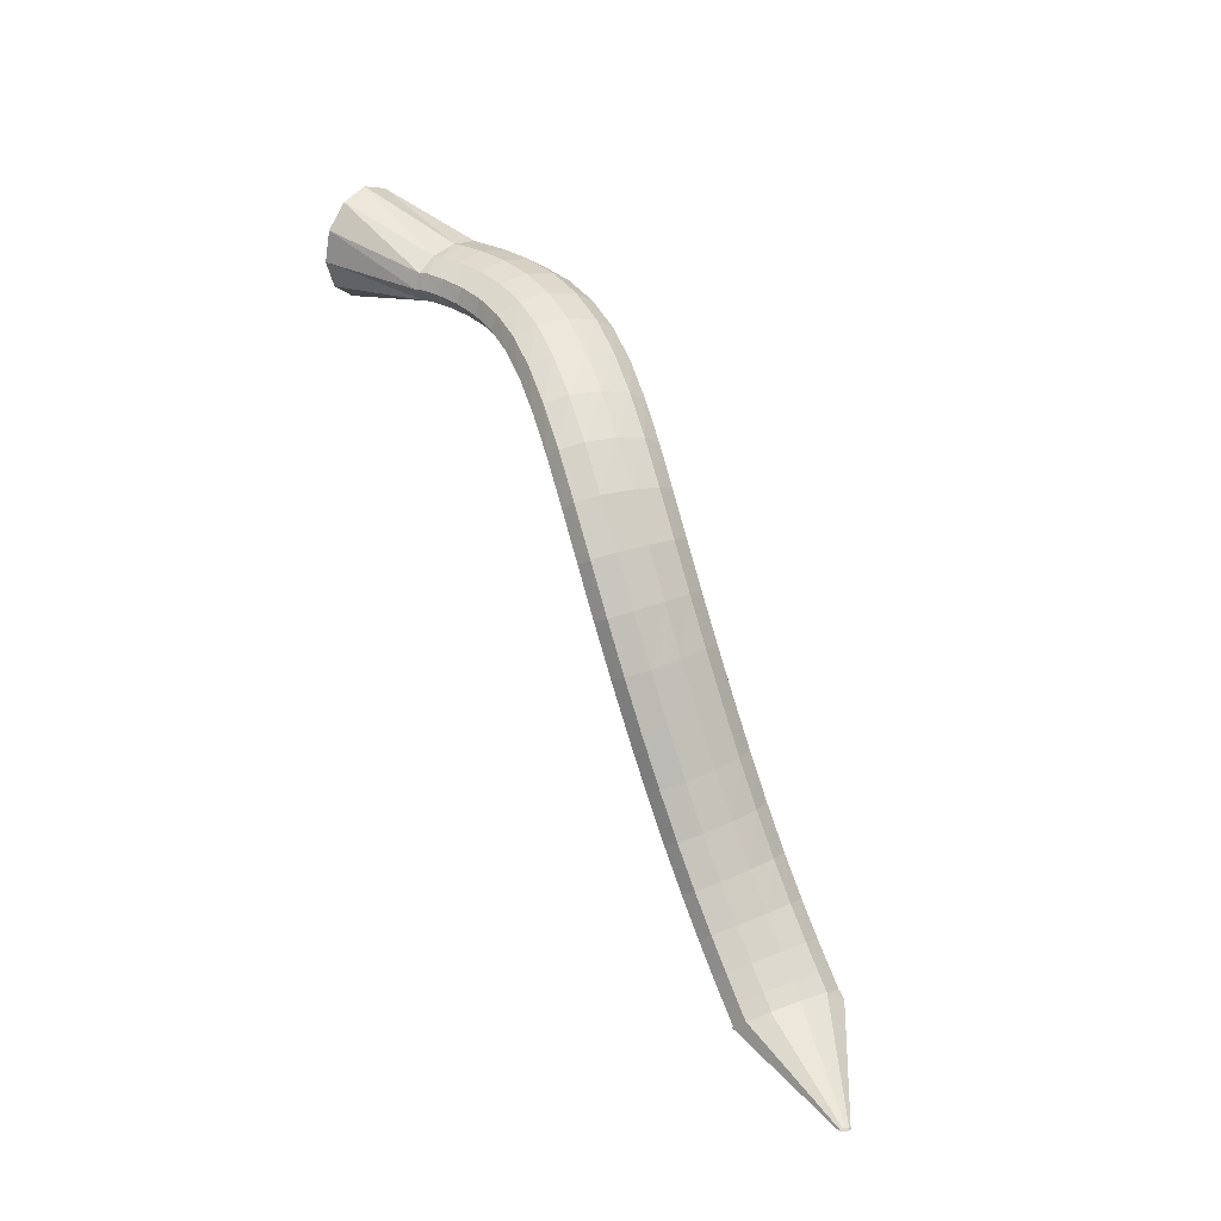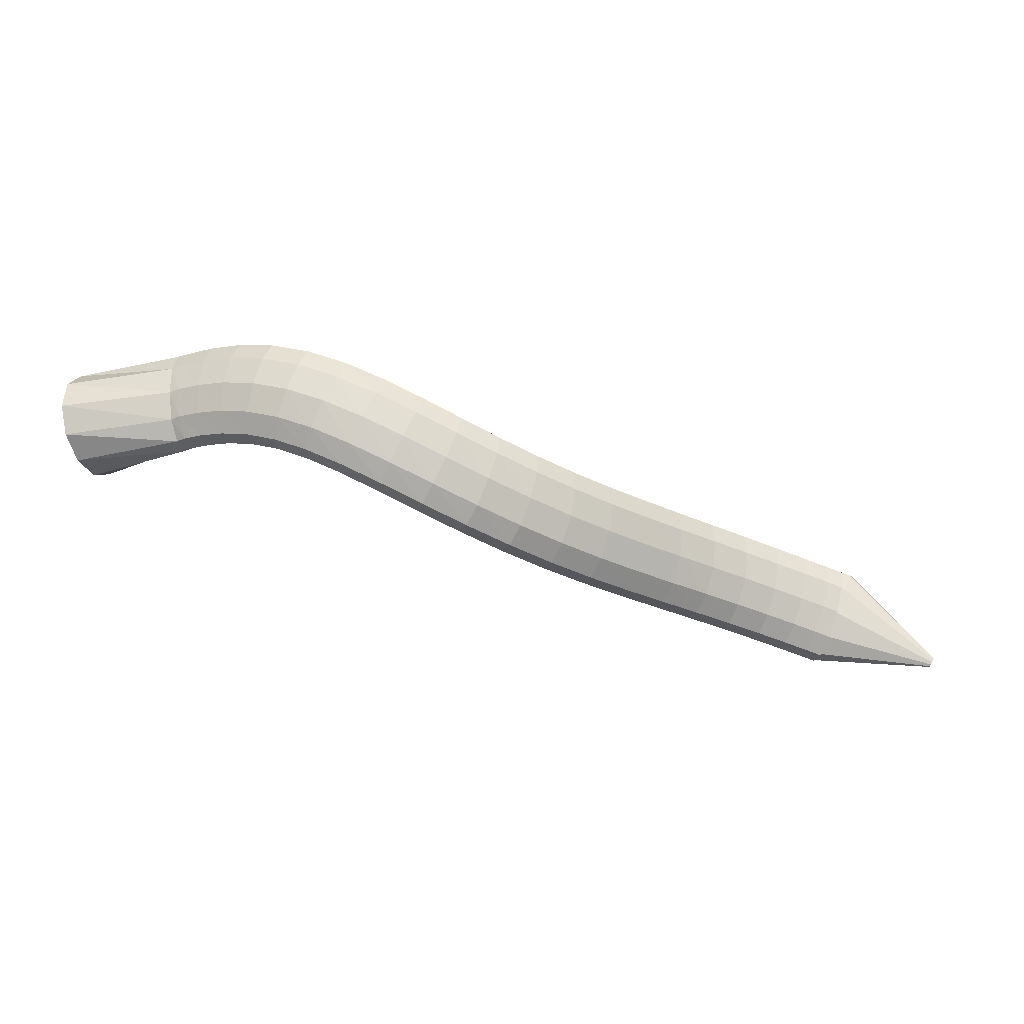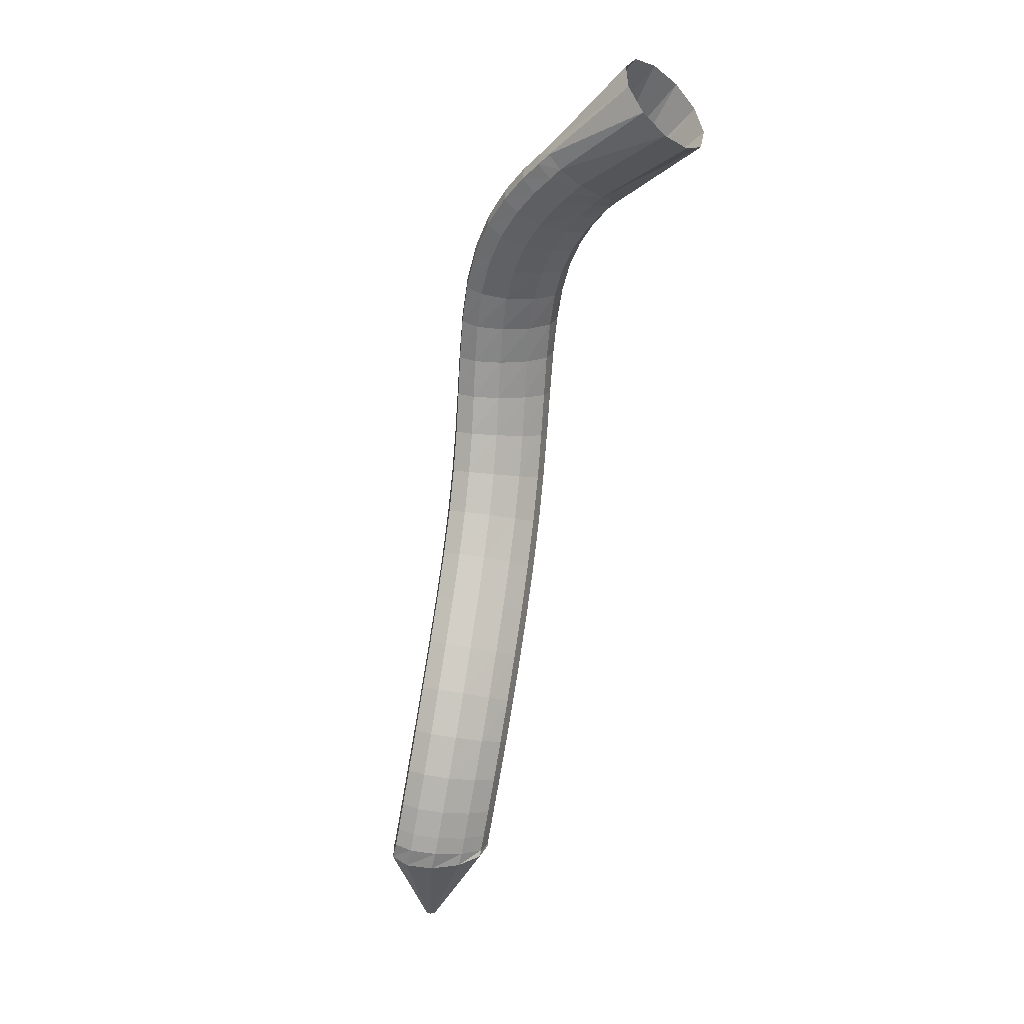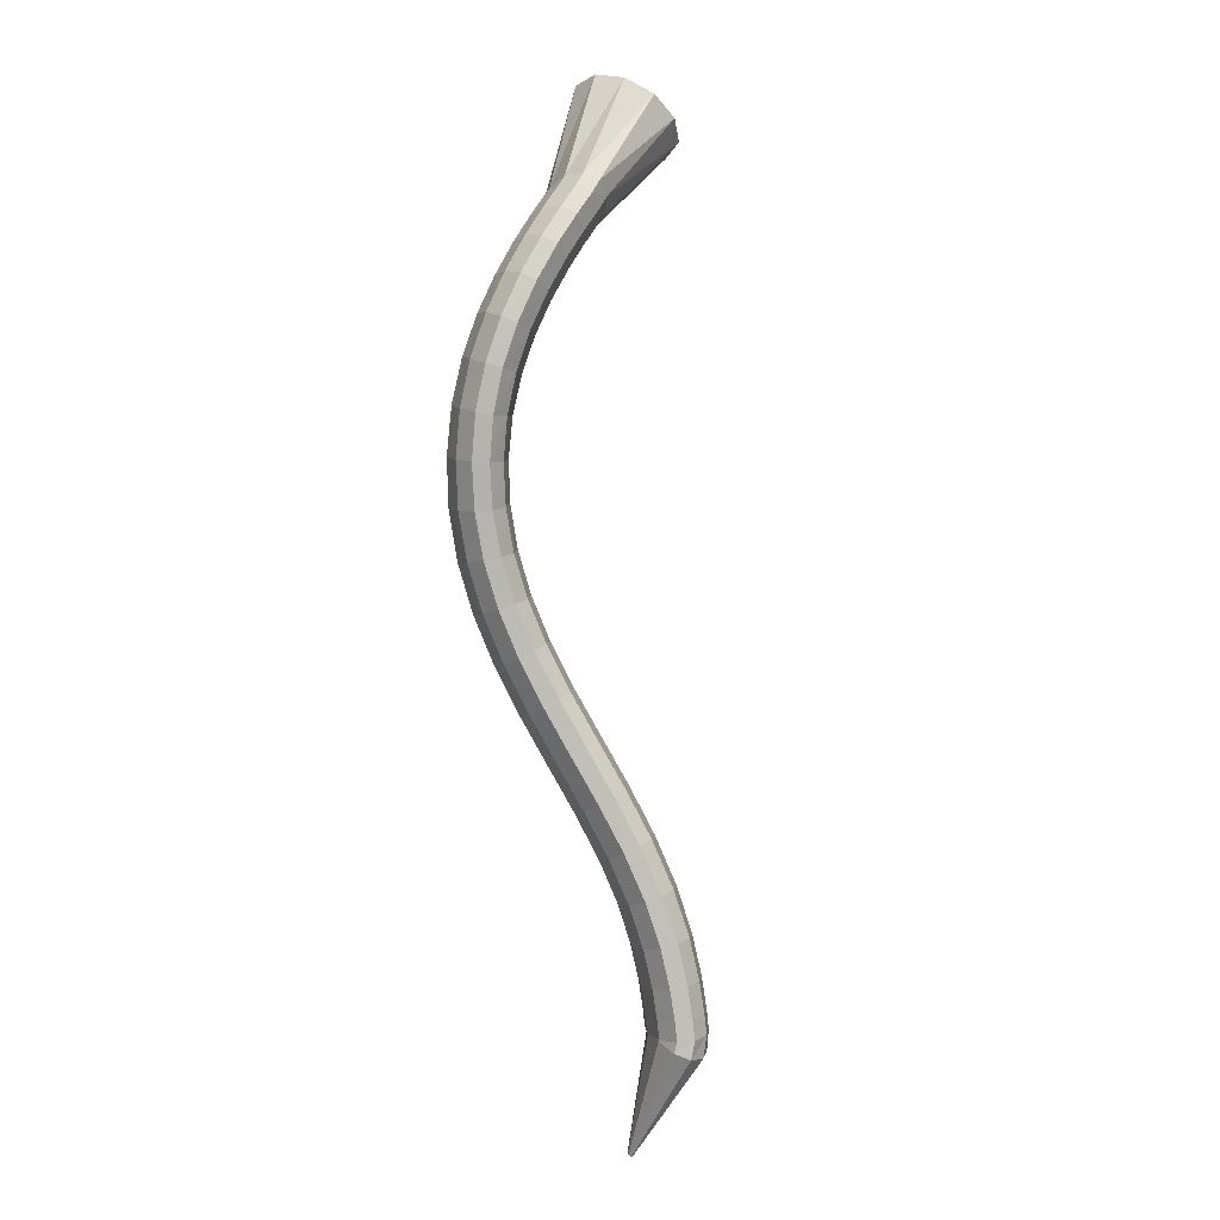
<metadata>
{"format":"obj","ext":"obj","renderer":"f3d","projection":"perspective","resolution":1024,"background":"white","views":[{"elev":51.3,"azim":46.1,"up":"+Z"},{"elev":-3.1,"azim":9.3,"up":"+Y"},{"elev":-54.5,"azim":-121.3,"up":"+Z"},{"elev":72.8,"azim":104.9,"up":"+Y"}]}
</metadata>
<code>
g tube1
v 160.9 123.7 199.5
v 161.4 121 199.7
v 162.1 118.6 198.3
v 162.8 117.4 195.9
v 163.2 117.6 193.1
v 163.3 119.4 190.9
v 162.9 122 190
v 162.3 124.7 190.6
v 161.6 126.6 192.5
v 161 127.1 195.2
v 160.8 126 197.8
v 160.9 123.7 199.5
v 171.4 124.9 198.9
v 171.8 122.2 199.5
v 172.3 120.2 199.1
v 172.6 119.4 198
v 172.8 120.1 196.4
v 172.7 122.1 194.9
v 172.4 124.7 193.9
v 171.9 127.1 193.8
v 171.5 128.6 194.6
v 171.2 128.7 196
v 171.2 127.3 197.6
v 171.4 124.9 198.9
v 172.4 125.1 199.2
v 172.7 122.5 199.7
v 173.1 120.4 199.4
v 173.5 119.6 198.3
v 173.8 120.3 196.7
v 173.9 122.3 195.2
v 173.7 124.9 194.2
v 173.3 127.3 194.1
v 172.9 128.8 194.8
v 172.5 128.9 196.2
v 172.3 127.5 197.8
v 172.4 125.1 199.2
v 174.4 125.4 199.7
v 174.6 122.7 200.2
v 174.8 120.7 199.9
v 175.2 119.8 198.7
v 175.5 120.5 197.2
v 175.7 122.5 195.7
v 175.7 125.2 194.8
v 175.5 127.7 194.7
v 175.2 129.2 195.5
v 174.8 129.3 196.9
v 174.5 127.8 198.4
v 174.4 125.4 199.7
v 177.1 125.5 200.4
v 177 122.8 200.8
v 177.1 120.8 200.4
v 177.4 119.9 199.2
v 177.7 120.7 197.7
v 178.1 122.7 196.2
v 178.3 125.4 195.4
v 178.3 127.9 195.4
v 178.1 129.4 196.2
v 177.8 129.4 197.6
v 177.4 128 199.2
v 177.1 125.5 200.4
v 180.3 125.3 201
v 179.8 122.6 201.4
v 179.6 120.6 200.9
v 179.8 119.8 199.7
v 180.2 120.5 198.2
v 180.7 122.5 196.8
v 181.2 125.2 196
v 181.5 127.7 196.1
v 181.6 129.1 197
v 181.3 129.2 198.4
v 180.8 127.8 199.9
v 180.3 125.3 201
v 183.6 124.6 201.6
v 182.9 122 201.9
v 182.4 120 201.4
v 182.4 119.3 200.1
v 182.8 120 198.6
v 183.5 122 197.3
v 184.3 124.6 196.6
v 184.9 127 196.7
v 185.1 128.4 197.6
v 185 128.4 199
v 184.4 127 200.5
v 183.6 124.6 201.6
v 187.1 123.5 201.9
v 186.2 121 202.3
v 185.5 119 201.7
v 185.2 118.3 200.5
v 185.6 119.1 198.9
v 186.4 121 197.6
v 187.4 123.5 196.8
v 188.3 125.8 197
v 188.7 127.2 197.9
v 188.7 127.2 199.3
v 188.1 125.8 200.9
v 187.1 123.5 201.9
v 190.8 122 201.9
v 189.7 119.5 202.3
v 188.8 117.6 201.8
v 188.4 117 200.5
v 188.6 117.7 199
v 189.4 119.6 197.6
v 190.5 122.1 196.8
v 191.5 124.4 196.9
v 192.2 125.7 197.8
v 192.3 125.6 199.2
v 191.8 124.3 200.8
v 190.8 122 201.9
v 194.6 120.2 201.3
v 193.4 117.7 201.8
v 192.4 115.9 201.4
v 191.8 115.3 200.2
v 191.9 116.1 198.6
v 192.6 118 197.2
v 193.6 120.5 196.3
v 194.8 122.7 196.3
v 195.6 124 197.2
v 195.8 123.9 198.6
v 195.5 122.5 200.2
v 194.6 120.2 201.3
v 198.3 118.3 200.2
v 197.2 115.8 200.7
v 196.1 114 200.3
v 195.4 113.5 199.2
v 195.3 114.3 197.7
v 195.8 116.3 196.3
v 196.7 118.8 195.4
v 197.9 121 195.4
v 198.8 122.2 196.1
v 199.3 122.1 197.5
v 199.1 120.6 199
v 198.3 118.3 200.2
v 202 116.4 198.5
v 201 113.9 199
v 199.9 112.1 198.7
v 199.1 111.6 197.6
v 198.7 112.5 196.2
v 199 114.6 194.8
v 199.8 117.1 194
v 200.9 119.4 193.9
v 201.9 120.6 194.6
v 202.5 120.4 195.9
v 202.6 118.8 197.4
v 202 116.4 198.5
v 205.5 114.7 196.3
v 204.6 112.2 196.7
v 203.6 110.4 196.4
v 202.6 109.9 195.4
v 202.1 110.9 194.1
v 202.2 113 192.8
v 202.9 115.6 192
v 203.9 117.9 192
v 205 119.1 192.7
v 205.7 118.8 193.9
v 205.9 117.2 195.2
v 205.5 114.7 196.3
v 208.9 113.2 193.6
v 208.1 110.6 193.9
v 207.1 108.8 193.6
v 206.1 108.3 192.7
v 205.4 109.4 191.4
v 205.4 111.6 190.3
v 205.9 114.3 189.6
v 206.9 116.6 189.6
v 208 117.7 190.3
v 208.8 117.4 191.4
v 209.2 115.7 192.6
v 208.9 113.2 193.6
v 212.2 111.9 190.5
v 211.5 109.2 190.8
v 210.4 107.4 190.5
v 209.4 107 189.6
v 208.7 108.1 188.4
v 208.5 110.3 187.4
v 209 113.1 186.8
v 209.9 115.4 186.8
v 211 116.5 187.5
v 211.9 116.2 188.5
v 212.4 114.5 189.7
v 212.2 111.9 190.5
v 215.3 110.7 187.3
v 214.7 108.1 187.6
v 213.6 106.2 187.2
v 212.6 105.8 186.3
v 211.8 106.9 185.2
v 211.6 109.2 184.2
v 212.1 111.9 183.7
v 213 114.2 183.7
v 214.1 115.4 184.4
v 215 115.1 185.4
v 215.5 113.3 186.5
v 215.3 110.7 187.3
v 218.4 109.6 184.2
v 217.8 107 184.4
v 216.7 105.2 184
v 215.7 104.7 183.1
v 215 105.8 182
v 214.8 108.1 181
v 215.2 110.8 180.5
v 216.1 113.1 180.5
v 217.2 114.3 181.2
v 218.1 114 182.3
v 218.6 112.2 183.4
v 218.4 109.6 184.2
v 221.5 108.6 181.3
v 220.8 105.9 181.6
v 219.8 104.1 181.2
v 218.8 103.6 180.2
v 218.2 104.7 179
v 218 107 178
v 218.5 109.7 177.4
v 219.3 112 177.5
v 220.4 113.2 178.2
v 221.2 112.9 179.3
v 221.7 111.2 180.5
v 221.5 108.6 181.3
v 224.5 107.5 178.9
v 223.8 104.9 179.2
v 222.9 103.1 178.7
v 222 102.6 177.7
v 221.4 103.6 176.5
v 221.3 105.8 175.3
v 221.8 108.5 174.7
v 222.7 110.8 174.7
v 223.6 112.1 175.5
v 224.4 111.8 176.7
v 224.8 110.1 177.9
v 224.5 107.5 178.9
v 227.5 106.5 176.9
v 226.7 103.9 177.2
v 225.8 102 176.8
v 225 101.5 175.8
v 224.5 102.5 174.4
v 224.5 104.6 173.2
v 225.1 107.3 172.5
v 225.9 109.7 172.5
v 226.9 110.9 173.3
v 227.5 110.7 174.6
v 227.8 109 175.9
v 227.5 106.5 176.9
v 230.1 105.5 175.5
v 229.3 102.9 175.9
v 228.4 101.1 175.4
v 227.7 100.5 174.3
v 227.3 101.4 172.9
v 227.4 103.6 171.6
v 228.1 106.2 170.9
v 228.9 108.6 170.9
v 229.8 109.8 171.7
v 230.4 109.6 173
v 230.5 108 174.4
v 230.1 105.5 175.5
v 232.2 104.7 174.5
v 231.4 102.2 174.9
v 230.5 100.3 174.5
v 229.8 99.7 173.3
v 229.6 100.6 171.9
v 229.8 102.7 170.6
v 230.4 105.3 169.8
v 231.3 107.7 169.8
v 232.2 109 170.7
v 232.7 108.8 172
v 232.7 107.2 173.5
v 232.2 104.7 174.5
v 233.6 104.2 174
v 232.8 101.6 174.4
v 231.9 99.76 173.9
v 231.2 99.17 172.8
v 231 100.1 171.3
v 231.3 102.2 170
v 232 104.8 169.2
v 232.8 107.1 169.2
v 233.7 108.4 170.1
v 234.1 108.2 171.4
v 234.1 106.7 172.9
v 233.6 104.2 174
v 233.1 104.3 174
v 232 101.9 174.2
v 231.2 99.97 173.7
v 231 99.25 172.4
v 231.5 99.93 170.9
v 232.5 101.8 169.6
v 233.7 104.2 168.9
v 234.7 106.5 169
v 235.2 107.9 170
v 235.1 107.9 171.4
v 234.3 106.6 172.9
v 233.1 104.3 174
v 243 99.11 173.2
v 242.9 98.87 173.2
v 242.8 98.68 173.1
v 242.8 98.6 173
v 242.9 98.67 172.8
v 243 98.86 172.7
v 243.1 99.1 172.6
v 243.2 99.33 172.7
v 243.2 99.46 172.8
v 243.2 99.47 172.9
v 243.1 99.33 173.1
v 243 99.11 173.2
f 1 2 14
f 14 13 1
f 2 3 15
f 15 14 2
f 3 4 16
f 16 15 3
f 4 5 17
f 17 16 4
f 5 6 18
f 18 17 5
f 6 7 19
f 19 18 6
f 7 8 20
f 20 19 7
f 8 9 21
f 21 20 8
f 9 10 22
f 22 21 9
f 10 11 23
f 23 22 10
f 11 12 24
f 24 23 11
f 13 14 26
f 26 25 13
f 14 15 27
f 27 26 14
f 15 16 28
f 28 27 15
f 16 17 29
f 29 28 16
f 17 18 30
f 30 29 17
f 18 19 31
f 31 30 18
f 19 20 32
f 32 31 19
f 20 21 33
f 33 32 20
f 21 22 34
f 34 33 21
f 22 23 35
f 35 34 22
f 23 24 36
f 36 35 23
f 25 26 38
f 38 37 25
f 26 27 39
f 39 38 26
f 27 28 40
f 40 39 27
f 28 29 41
f 41 40 28
f 29 30 42
f 42 41 29
f 30 31 43
f 43 42 30
f 31 32 44
f 44 43 31
f 32 33 45
f 45 44 32
f 33 34 46
f 46 45 33
f 34 35 47
f 47 46 34
f 35 36 48
f 48 47 35
f 37 38 50
f 50 49 37
f 38 39 51
f 51 50 38
f 39 40 52
f 52 51 39
f 40 41 53
f 53 52 40
f 41 42 54
f 54 53 41
f 42 43 55
f 55 54 42
f 43 44 56
f 56 55 43
f 44 45 57
f 57 56 44
f 45 46 58
f 58 57 45
f 46 47 59
f 59 58 46
f 47 48 60
f 60 59 47
f 49 50 62
f 62 61 49
f 50 51 63
f 63 62 50
f 51 52 64
f 64 63 51
f 52 53 65
f 65 64 52
f 53 54 66
f 66 65 53
f 54 55 67
f 67 66 54
f 55 56 68
f 68 67 55
f 56 57 69
f 69 68 56
f 57 58 70
f 70 69 57
f 58 59 71
f 71 70 58
f 59 60 72
f 72 71 59
f 61 62 74
f 74 73 61
f 62 63 75
f 75 74 62
f 63 64 76
f 76 75 63
f 64 65 77
f 77 76 64
f 65 66 78
f 78 77 65
f 66 67 79
f 79 78 66
f 67 68 80
f 80 79 67
f 68 69 81
f 81 80 68
f 69 70 82
f 82 81 69
f 70 71 83
f 83 82 70
f 71 72 84
f 84 83 71
f 73 74 86
f 86 85 73
f 74 75 87
f 87 86 74
f 75 76 88
f 88 87 75
f 76 77 89
f 89 88 76
f 77 78 90
f 90 89 77
f 78 79 91
f 91 90 78
f 79 80 92
f 92 91 79
f 80 81 93
f 93 92 80
f 81 82 94
f 94 93 81
f 82 83 95
f 95 94 82
f 83 84 96
f 96 95 83
f 85 86 98
f 98 97 85
f 86 87 99
f 99 98 86
f 87 88 100
f 100 99 87
f 88 89 101
f 101 100 88
f 89 90 102
f 102 101 89
f 90 91 103
f 103 102 90
f 91 92 104
f 104 103 91
f 92 93 105
f 105 104 92
f 93 94 106
f 106 105 93
f 94 95 107
f 107 106 94
f 95 96 108
f 108 107 95
f 97 98 110
f 110 109 97
f 98 99 111
f 111 110 98
f 99 100 112
f 112 111 99
f 100 101 113
f 113 112 100
f 101 102 114
f 114 113 101
f 102 103 115
f 115 114 102
f 103 104 116
f 116 115 103
f 104 105 117
f 117 116 104
f 105 106 118
f 118 117 105
f 106 107 119
f 119 118 106
f 107 108 120
f 120 119 107
f 109 110 122
f 122 121 109
f 110 111 123
f 123 122 110
f 111 112 124
f 124 123 111
f 112 113 125
f 125 124 112
f 113 114 126
f 126 125 113
f 114 115 127
f 127 126 114
f 115 116 128
f 128 127 115
f 116 117 129
f 129 128 116
f 117 118 130
f 130 129 117
f 118 119 131
f 131 130 118
f 119 120 132
f 132 131 119
f 121 122 134
f 134 133 121
f 122 123 135
f 135 134 122
f 123 124 136
f 136 135 123
f 124 125 137
f 137 136 124
f 125 126 138
f 138 137 125
f 126 127 139
f 139 138 126
f 127 128 140
f 140 139 127
f 128 129 141
f 141 140 128
f 129 130 142
f 142 141 129
f 130 131 143
f 143 142 130
f 131 132 144
f 144 143 131
f 133 134 146
f 146 145 133
f 134 135 147
f 147 146 134
f 135 136 148
f 148 147 135
f 136 137 149
f 149 148 136
f 137 138 150
f 150 149 137
f 138 139 151
f 151 150 138
f 139 140 152
f 152 151 139
f 140 141 153
f 153 152 140
f 141 142 154
f 154 153 141
f 142 143 155
f 155 154 142
f 143 144 156
f 156 155 143
f 145 146 158
f 158 157 145
f 146 147 159
f 159 158 146
f 147 148 160
f 160 159 147
f 148 149 161
f 161 160 148
f 149 150 162
f 162 161 149
f 150 151 163
f 163 162 150
f 151 152 164
f 164 163 151
f 152 153 165
f 165 164 152
f 153 154 166
f 166 165 153
f 154 155 167
f 167 166 154
f 155 156 168
f 168 167 155
f 157 158 170
f 170 169 157
f 158 159 171
f 171 170 158
f 159 160 172
f 172 171 159
f 160 161 173
f 173 172 160
f 161 162 174
f 174 173 161
f 162 163 175
f 175 174 162
f 163 164 176
f 176 175 163
f 164 165 177
f 177 176 164
f 165 166 178
f 178 177 165
f 166 167 179
f 179 178 166
f 167 168 180
f 180 179 167
f 169 170 182
f 182 181 169
f 170 171 183
f 183 182 170
f 171 172 184
f 184 183 171
f 172 173 185
f 185 184 172
f 173 174 186
f 186 185 173
f 174 175 187
f 187 186 174
f 175 176 188
f 188 187 175
f 176 177 189
f 189 188 176
f 177 178 190
f 190 189 177
f 178 179 191
f 191 190 178
f 179 180 192
f 192 191 179
f 181 182 194
f 194 193 181
f 182 183 195
f 195 194 182
f 183 184 196
f 196 195 183
f 184 185 197
f 197 196 184
f 185 186 198
f 198 197 185
f 186 187 199
f 199 198 186
f 187 188 200
f 200 199 187
f 188 189 201
f 201 200 188
f 189 190 202
f 202 201 189
f 190 191 203
f 203 202 190
f 191 192 204
f 204 203 191
f 193 194 206
f 206 205 193
f 194 195 207
f 207 206 194
f 195 196 208
f 208 207 195
f 196 197 209
f 209 208 196
f 197 198 210
f 210 209 197
f 198 199 211
f 211 210 198
f 199 200 212
f 212 211 199
f 200 201 213
f 213 212 200
f 201 202 214
f 214 213 201
f 202 203 215
f 215 214 202
f 203 204 216
f 216 215 203
f 205 206 218
f 218 217 205
f 206 207 219
f 219 218 206
f 207 208 220
f 220 219 207
f 208 209 221
f 221 220 208
f 209 210 222
f 222 221 209
f 210 211 223
f 223 222 210
f 211 212 224
f 224 223 211
f 212 213 225
f 225 224 212
f 213 214 226
f 226 225 213
f 214 215 227
f 227 226 214
f 215 216 228
f 228 227 215
f 217 218 230
f 230 229 217
f 218 219 231
f 231 230 218
f 219 220 232
f 232 231 219
f 220 221 233
f 233 232 220
f 221 222 234
f 234 233 221
f 222 223 235
f 235 234 222
f 223 224 236
f 236 235 223
f 224 225 237
f 237 236 224
f 225 226 238
f 238 237 225
f 226 227 239
f 239 238 226
f 227 228 240
f 240 239 227
f 229 230 242
f 242 241 229
f 230 231 243
f 243 242 230
f 231 232 244
f 244 243 231
f 232 233 245
f 245 244 232
f 233 234 246
f 246 245 233
f 234 235 247
f 247 246 234
f 235 236 248
f 248 247 235
f 236 237 249
f 249 248 236
f 237 238 250
f 250 249 237
f 238 239 251
f 251 250 238
f 239 240 252
f 252 251 239
f 241 242 254
f 254 253 241
f 242 243 255
f 255 254 242
f 243 244 256
f 256 255 243
f 244 245 257
f 257 256 244
f 245 246 258
f 258 257 245
f 246 247 259
f 259 258 246
f 247 248 260
f 260 259 247
f 248 249 261
f 261 260 248
f 249 250 262
f 262 261 249
f 250 251 263
f 263 262 250
f 251 252 264
f 264 263 251
f 253 254 266
f 266 265 253
f 254 255 267
f 267 266 254
f 255 256 268
f 268 267 255
f 256 257 269
f 269 268 256
f 257 258 270
f 270 269 257
f 258 259 271
f 271 270 258
f 259 260 272
f 272 271 259
f 260 261 273
f 273 272 260
f 261 262 274
f 274 273 261
f 262 263 275
f 275 274 262
f 263 264 276
f 276 275 263
f 265 266 278
f 278 277 265
f 266 267 279
f 279 278 266
f 267 268 280
f 280 279 267
f 268 269 281
f 281 280 268
f 269 270 282
f 282 281 269
f 270 271 283
f 283 282 270
f 271 272 284
f 284 283 271
f 272 273 285
f 285 284 272
f 273 274 286
f 286 285 273
f 274 275 287
f 287 286 274
f 275 276 288
f 288 287 275
f 277 278 290
f 290 289 277
f 278 279 291
f 291 290 278
f 279 280 292
f 292 291 279
f 280 281 293
f 293 292 280
f 281 282 294
f 294 293 281
f 282 283 295
f 295 294 282
f 283 284 296
f 296 295 283
f 284 285 297
f 297 296 284
f 285 286 298
f 298 297 285
f 286 287 299
f 299 298 286
f 287 288 300
f 300 299 287

</code>
